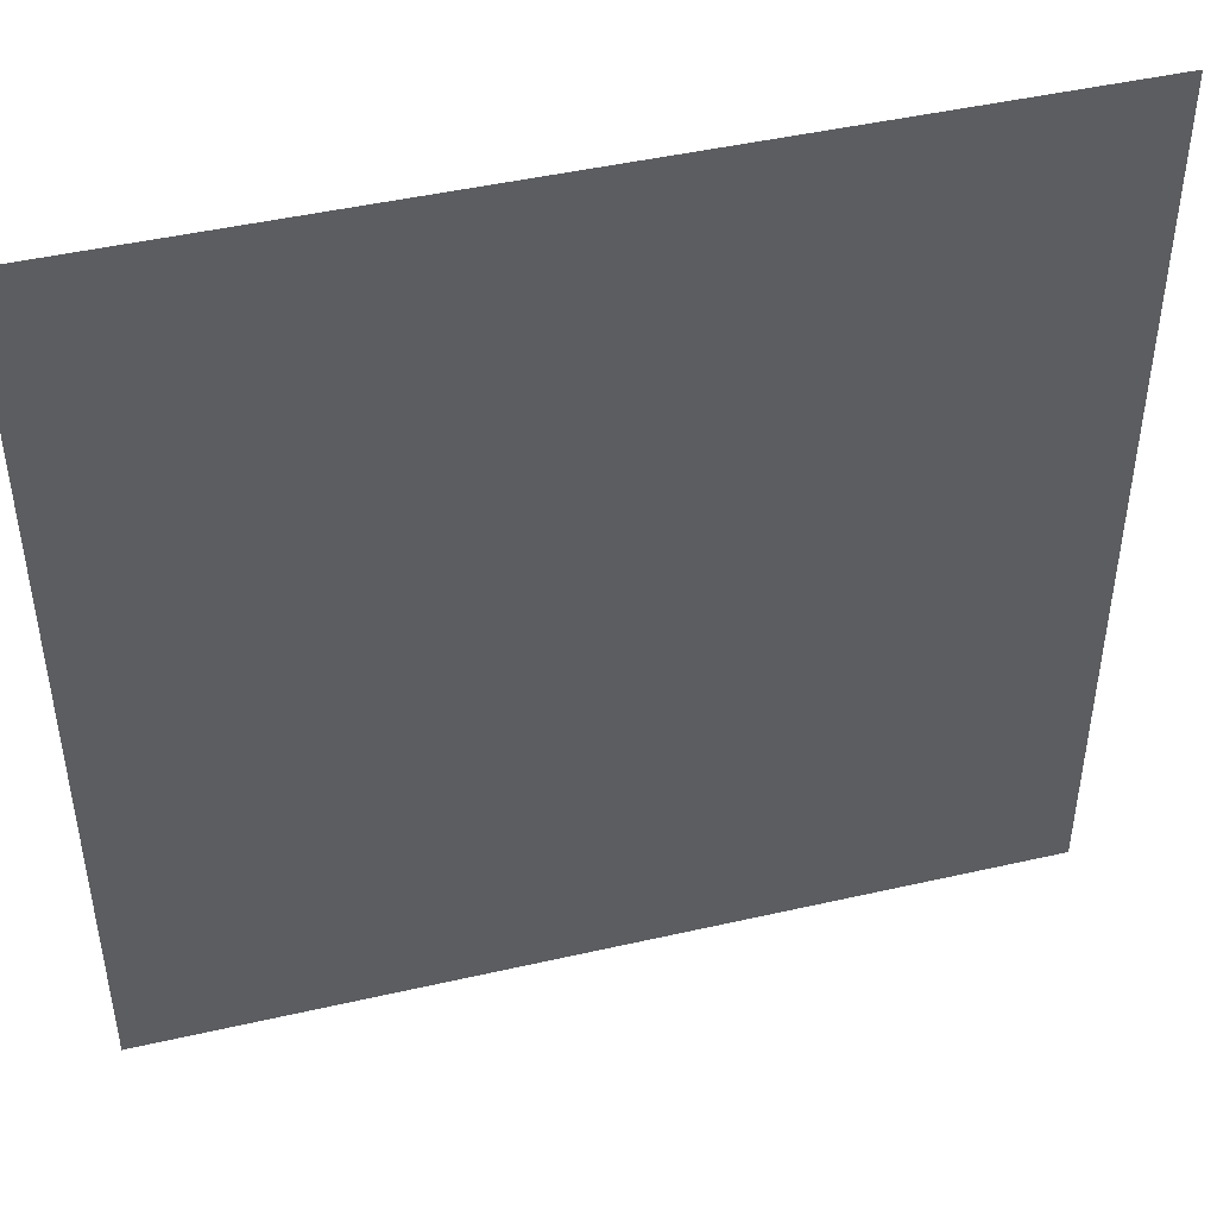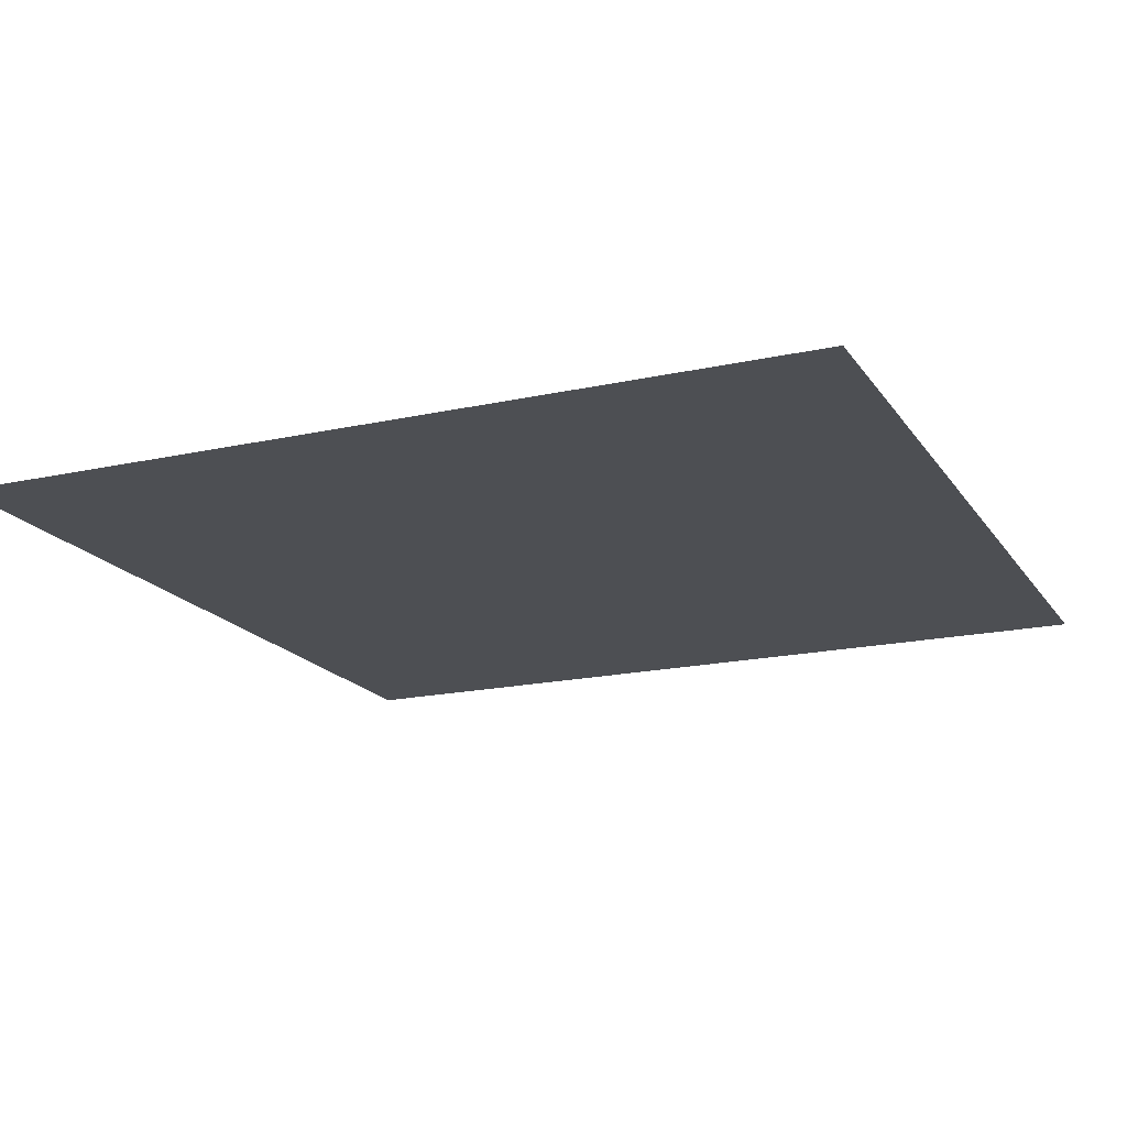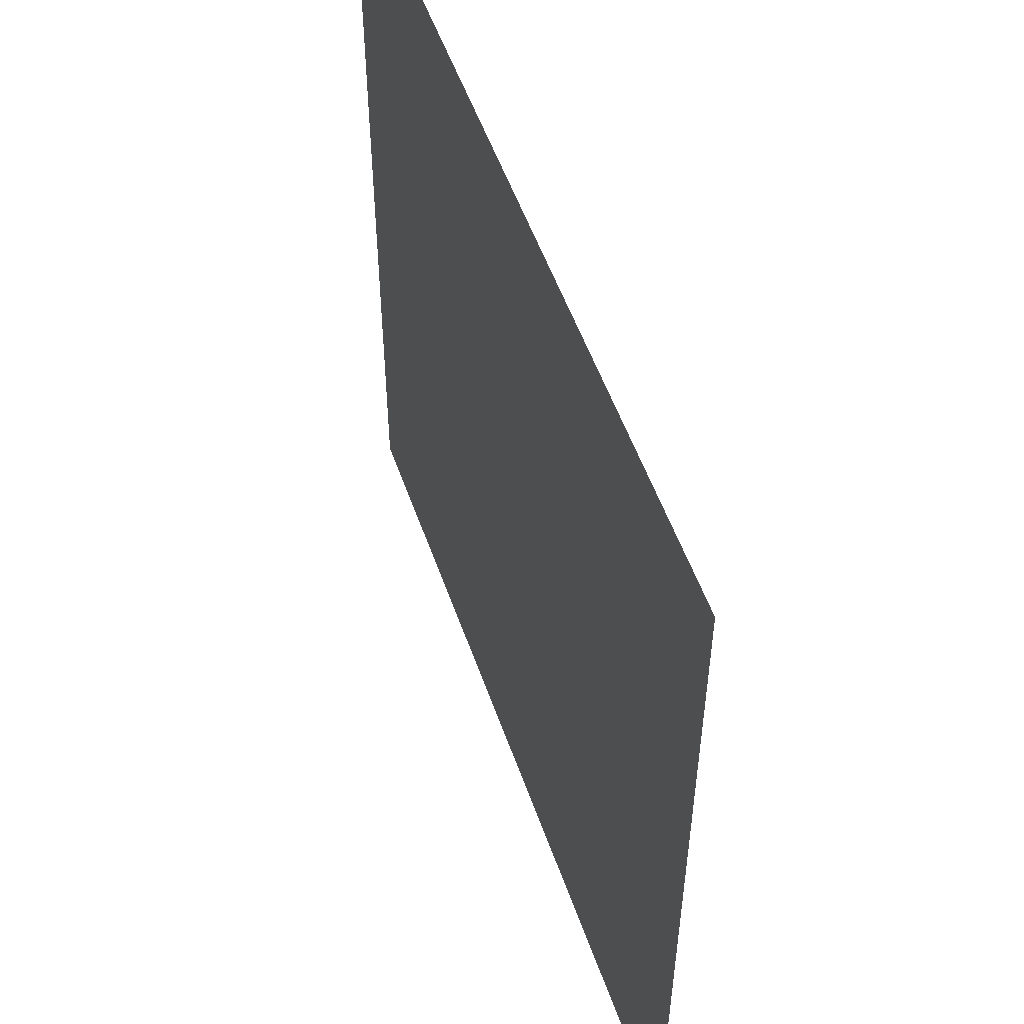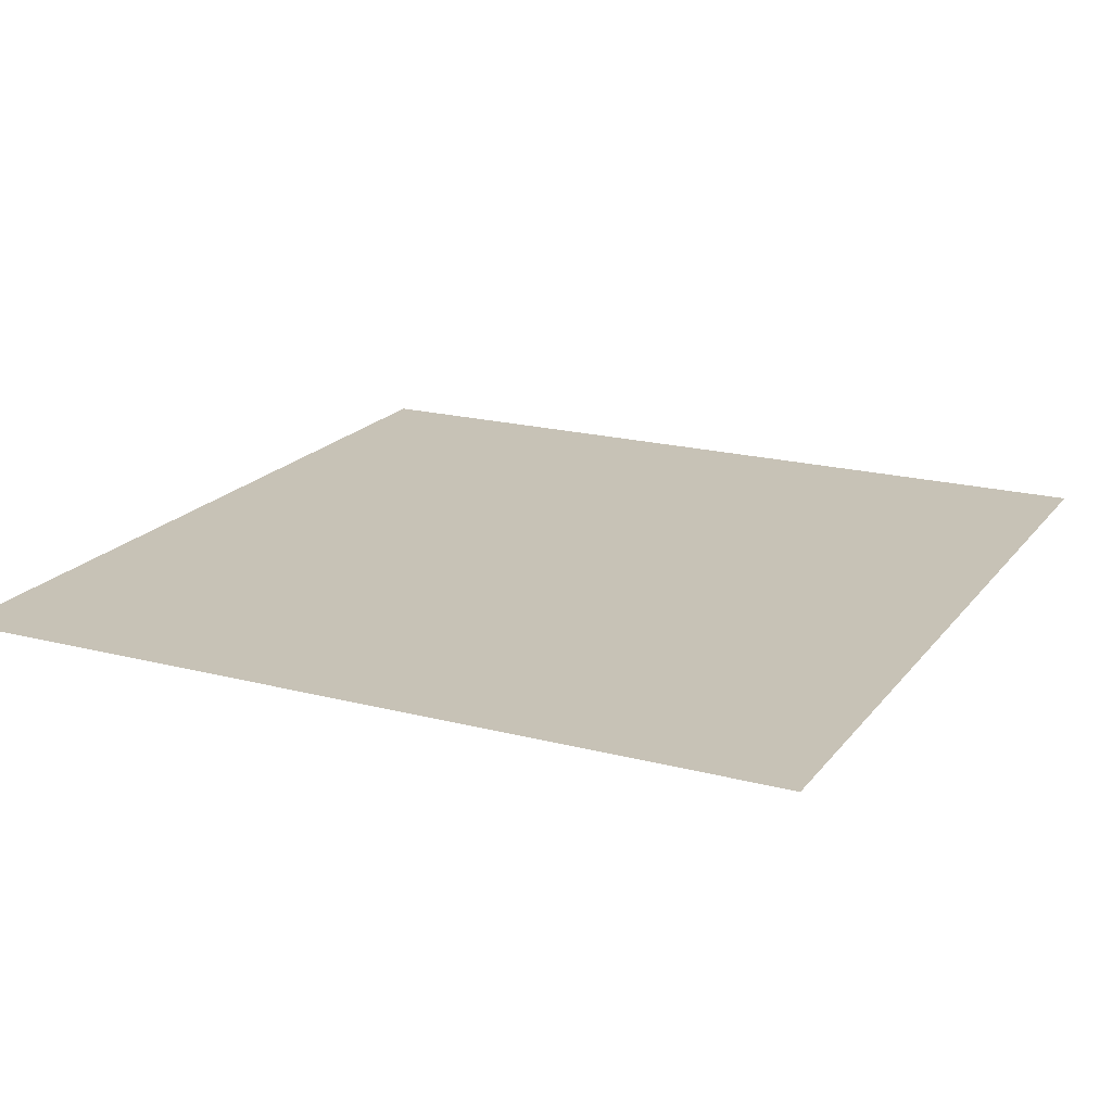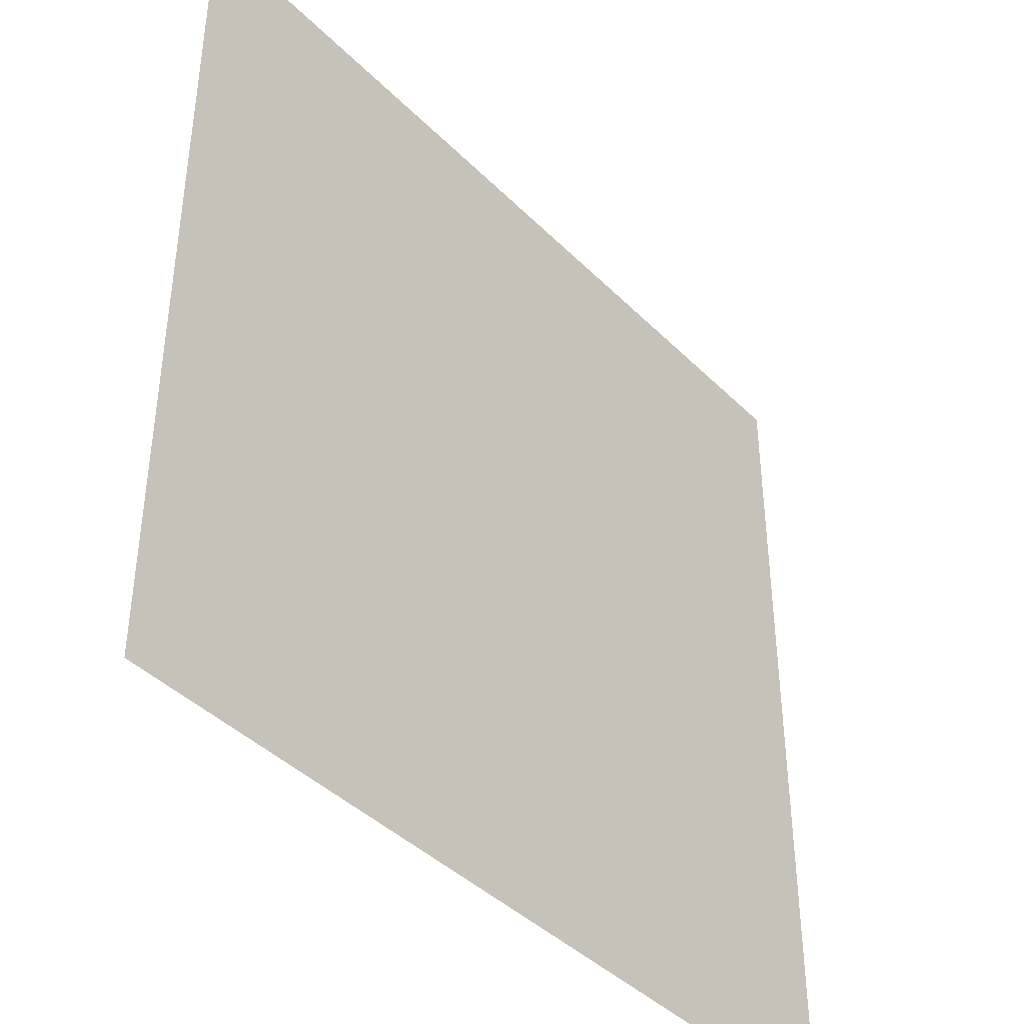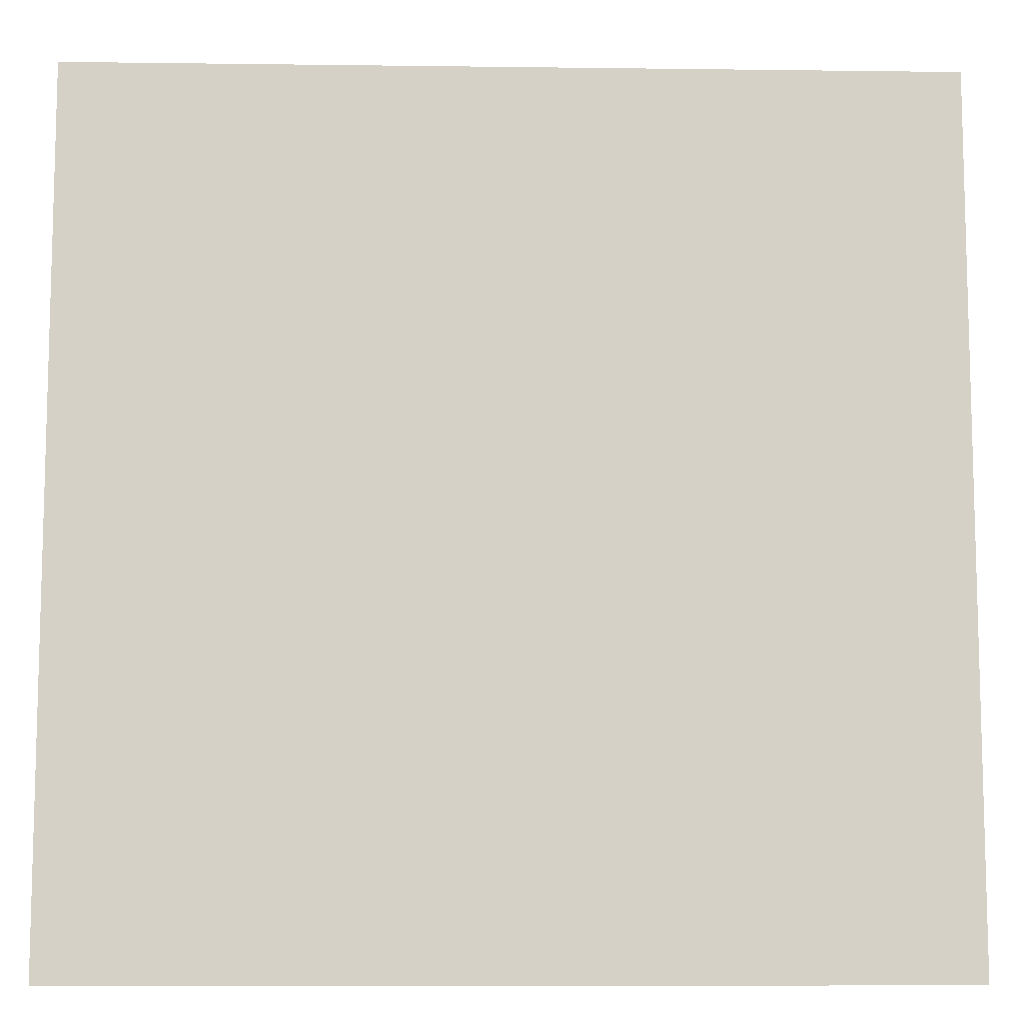
<metadata>
{"format":"obj","ext":"obj","renderer":"f3d","projection":"perspective","resolution":1024,"background":"white","views":[{"elev":46.0,"azim":165.3,"up":"+Z"},{"elev":-17.9,"azim":23.5,"up":"+Y"},{"elev":53.7,"azim":-109.1,"up":"+Z"},{"elev":19.3,"azim":26.1,"up":"+Y"},{"elev":-41.5,"azim":-49.9,"up":"+Z"},{"elev":-9.8,"azim":178.1,"up":"+Z"}]}
</metadata>
<code>
o Plane
v -2.4 0 2.4
v 2.4 0 2.4
v -2.4 0 -2.4
v 2.4 0 -2.4
f 2 3 1
f 2 4 3

</code>
